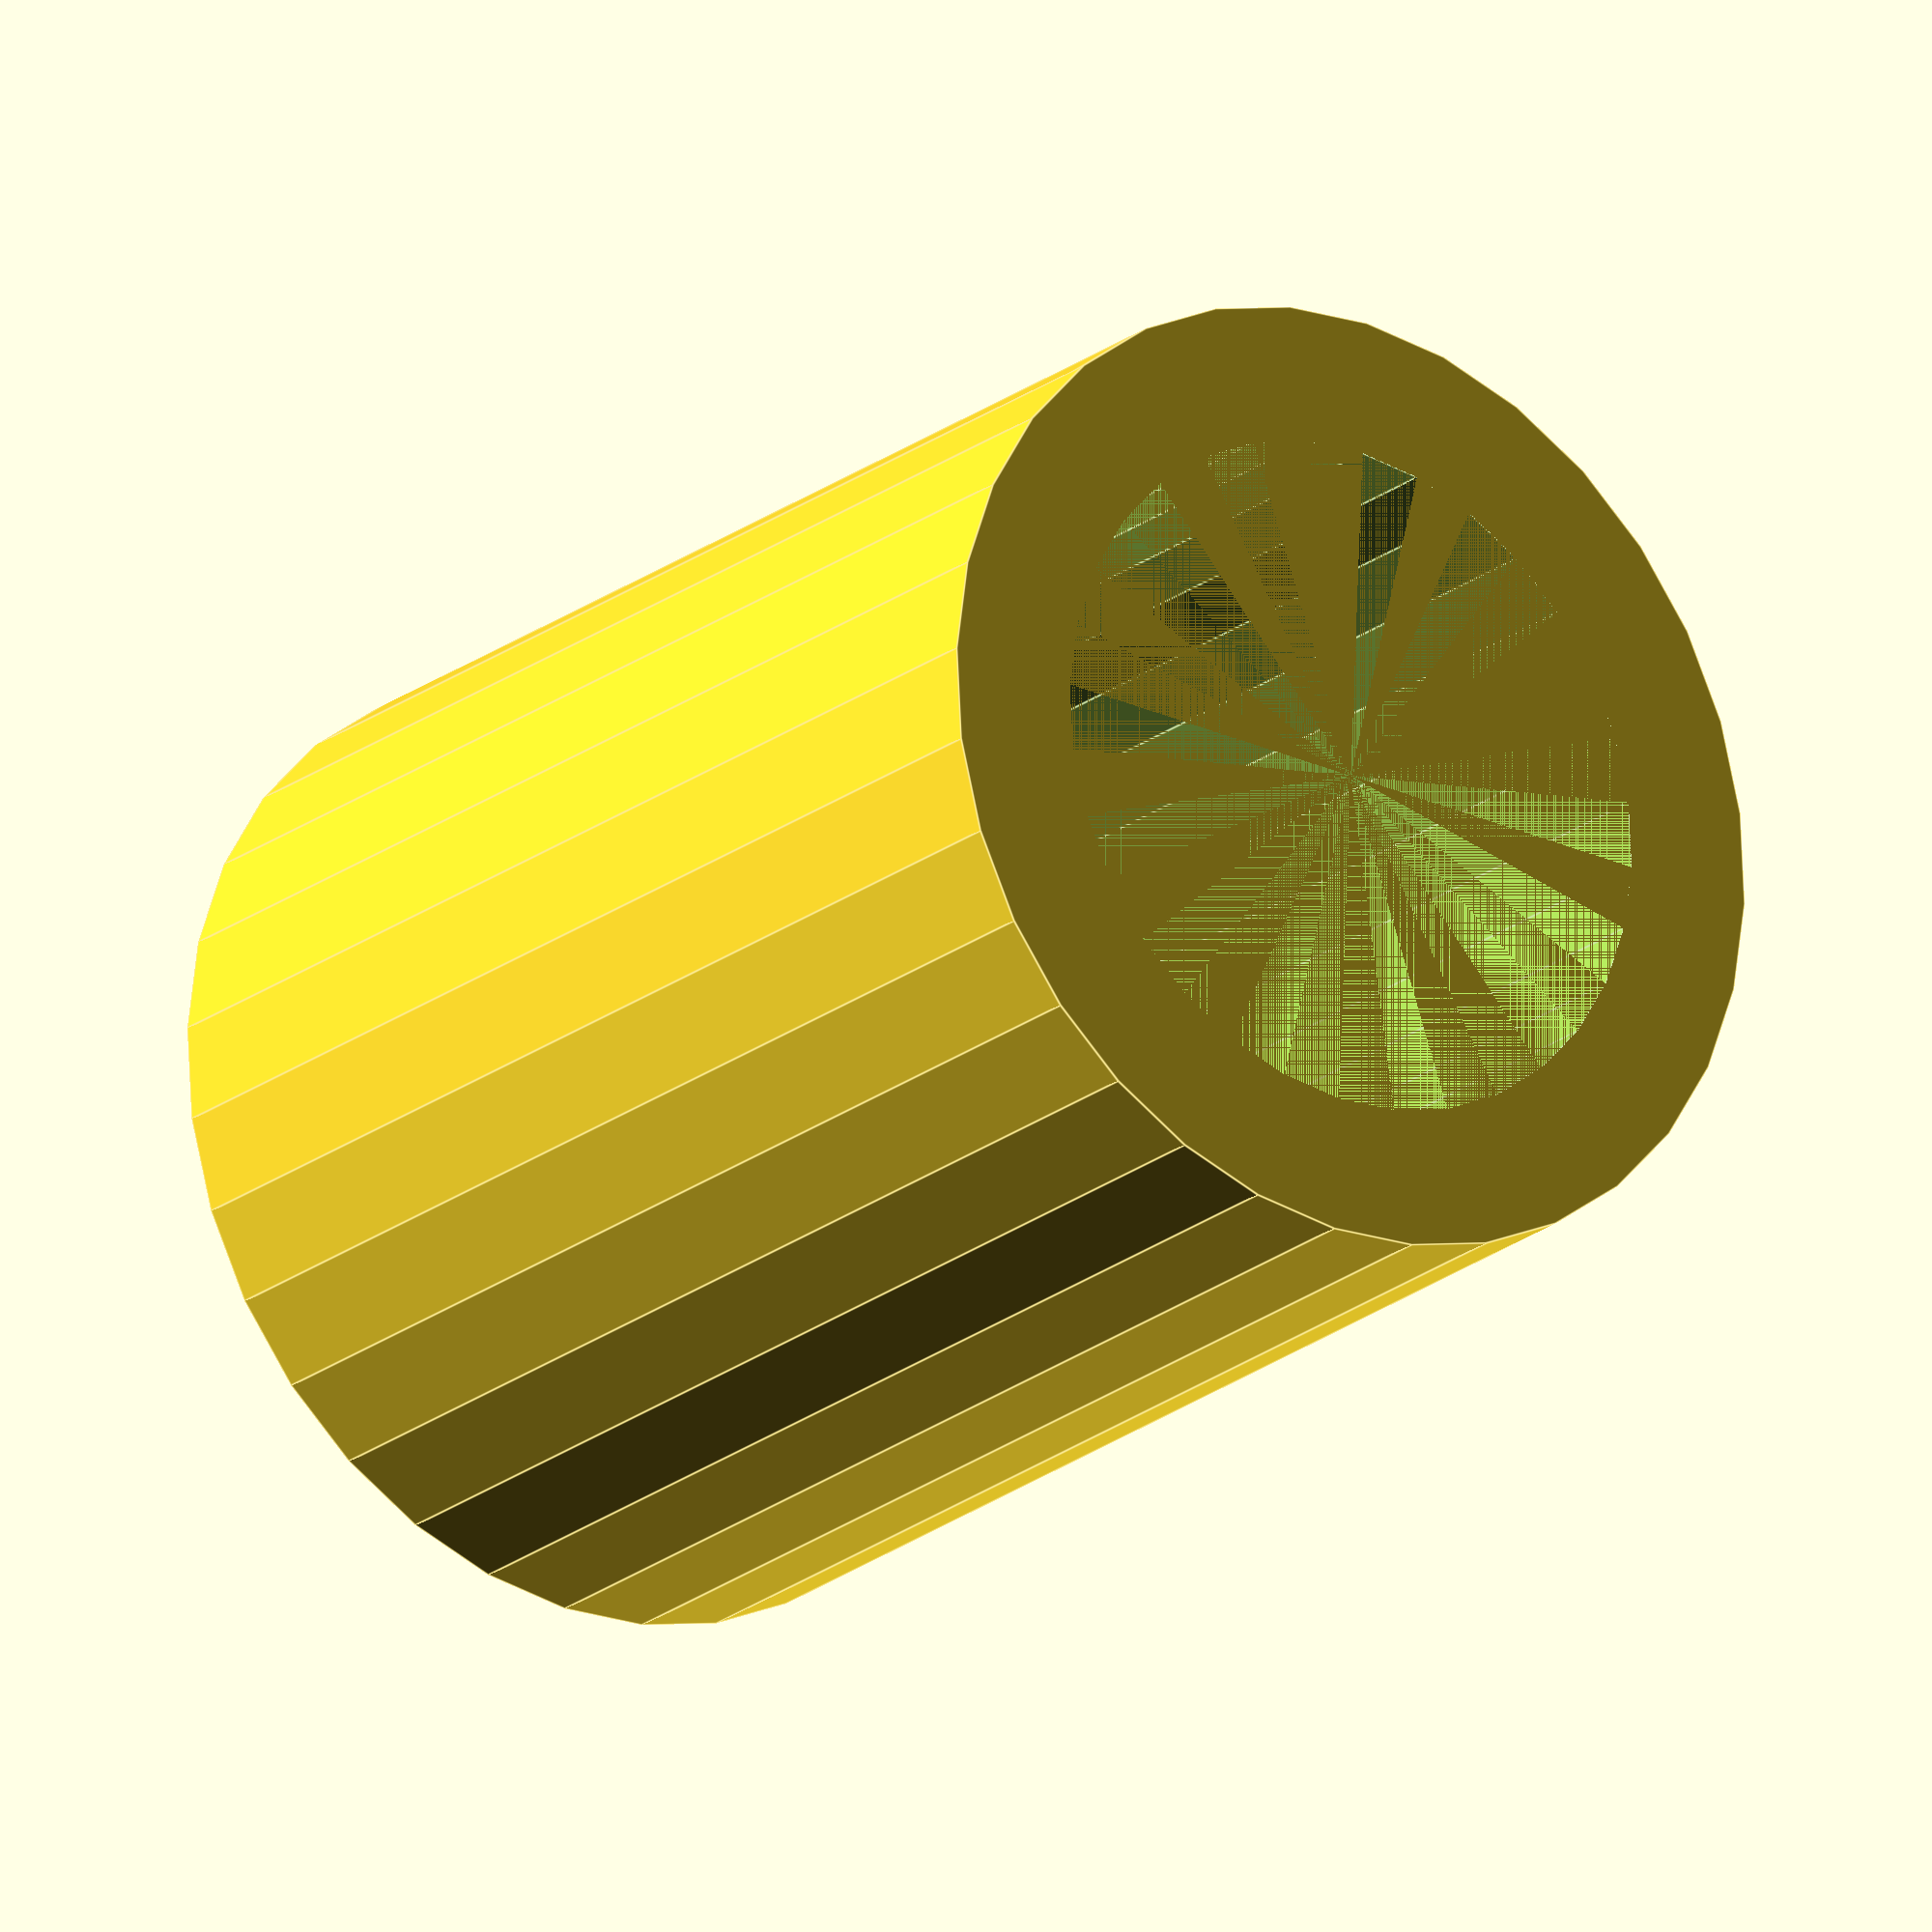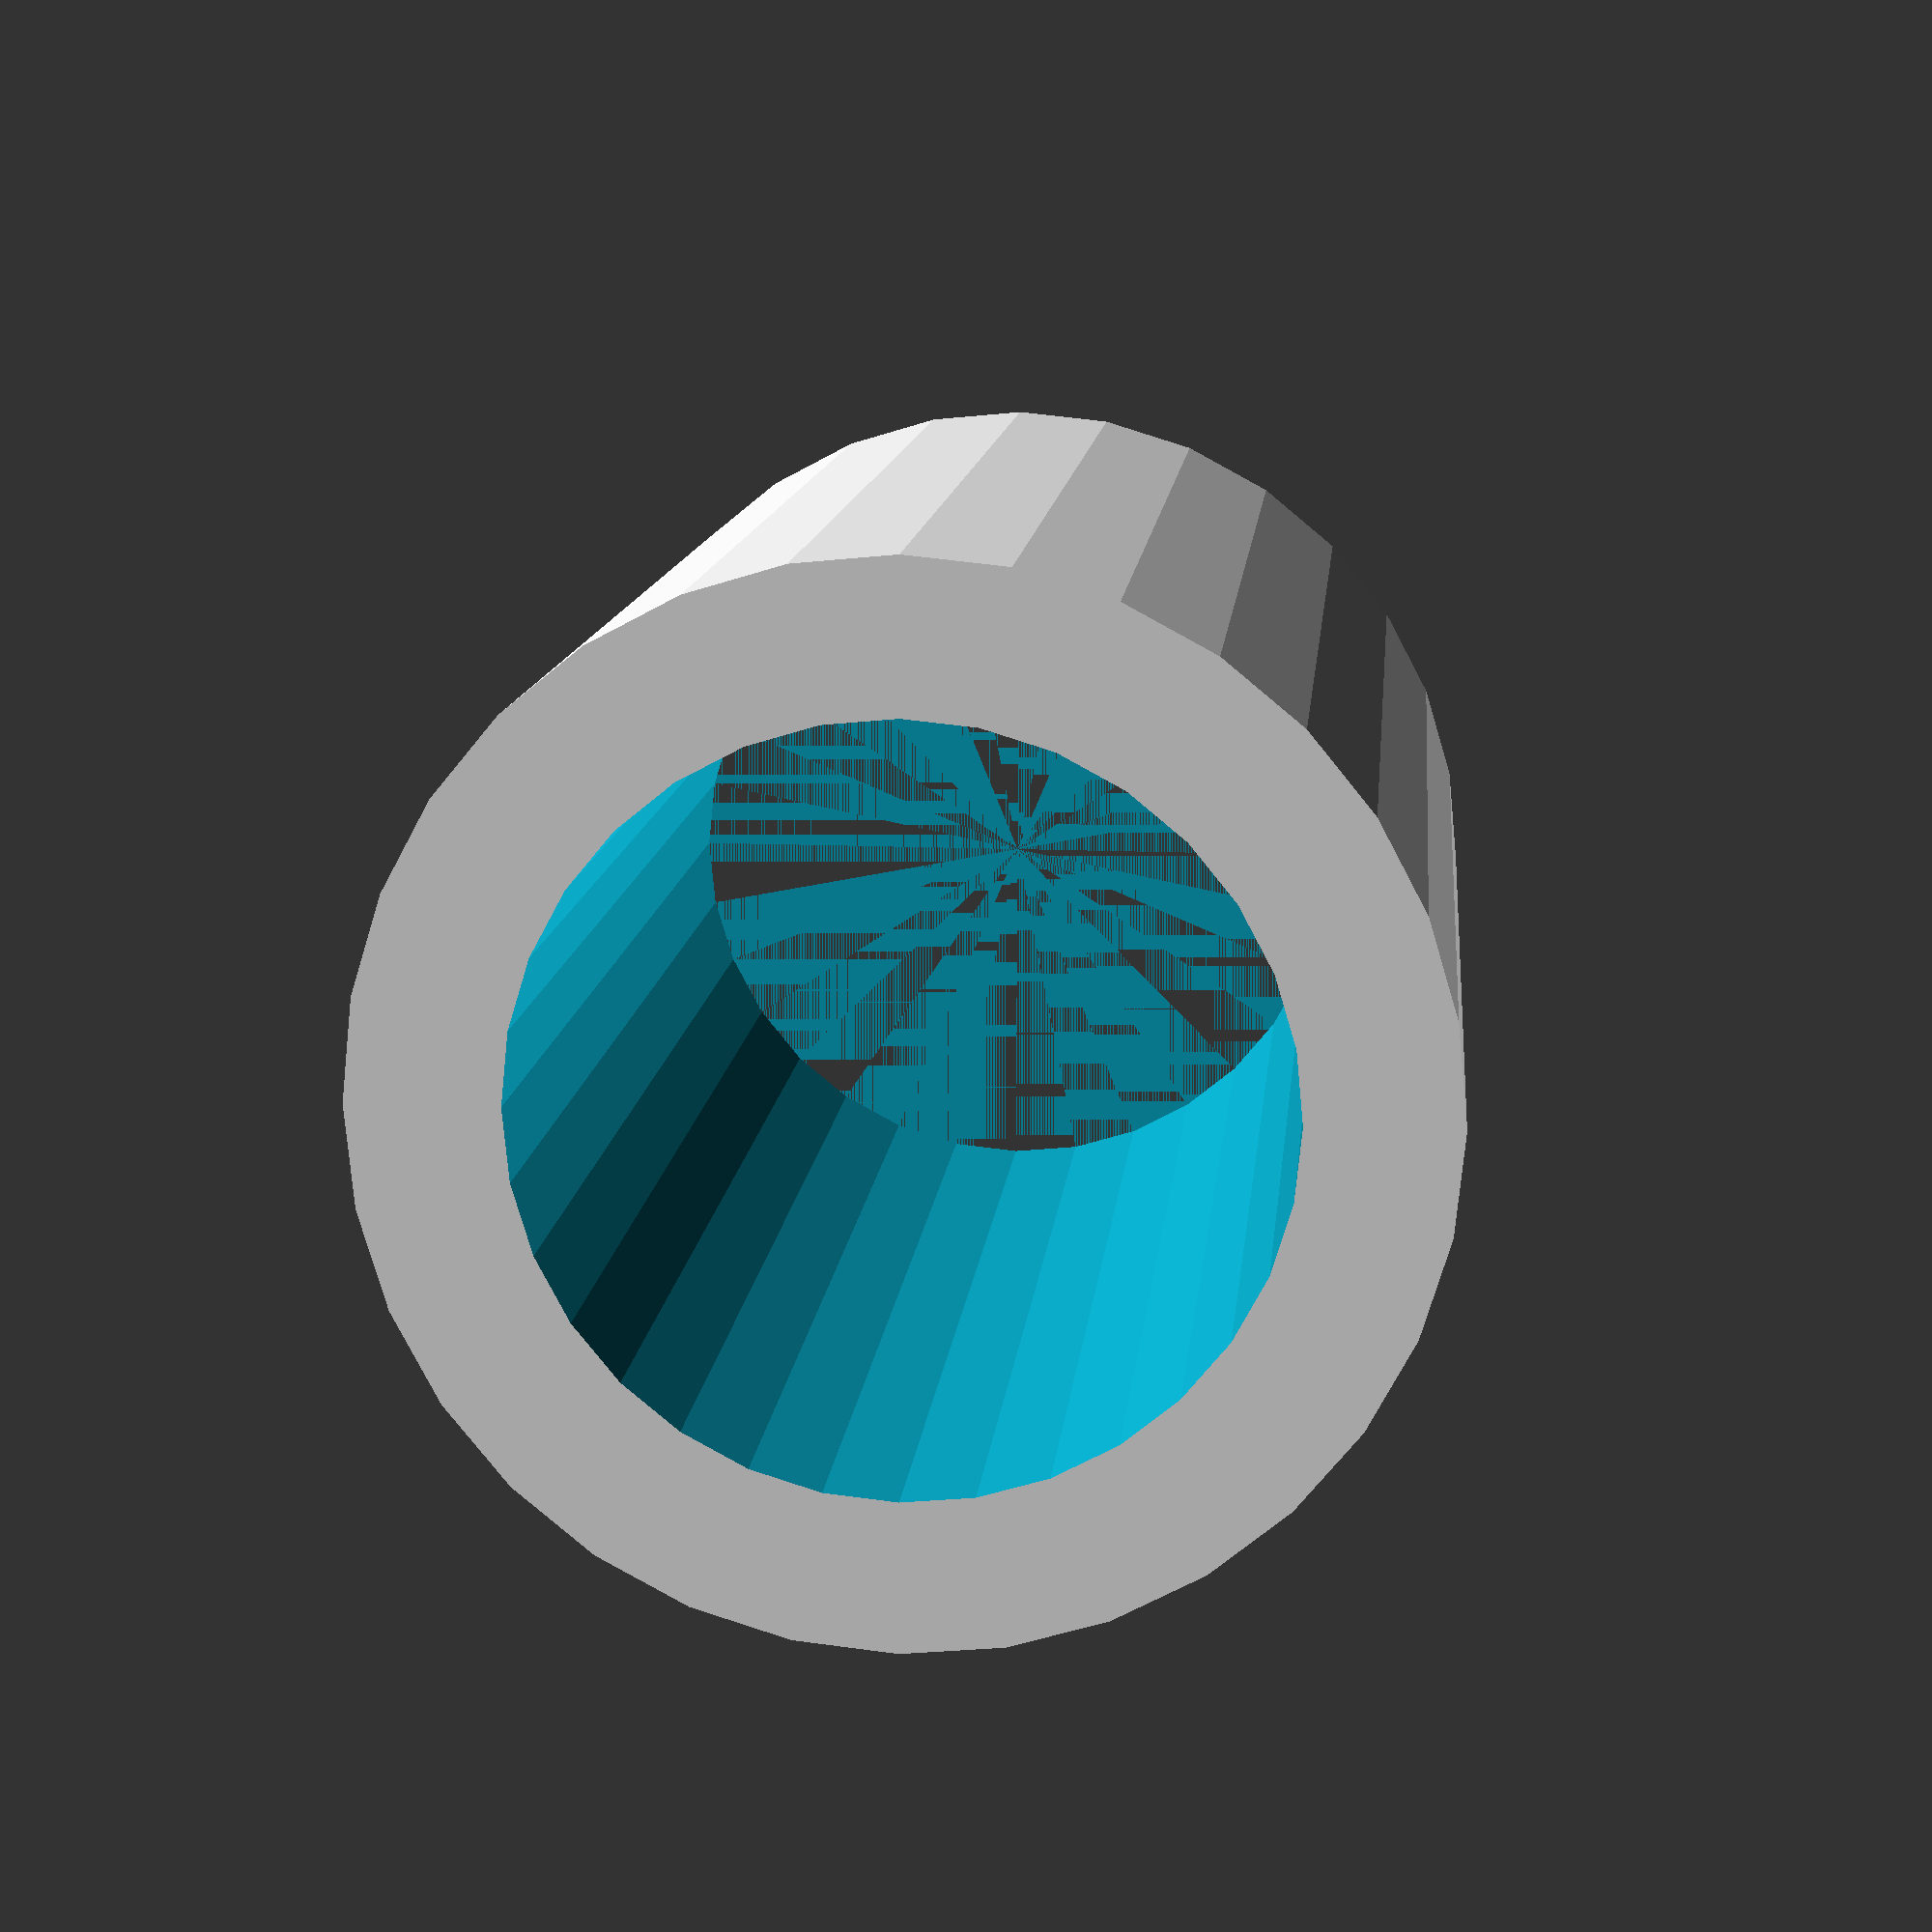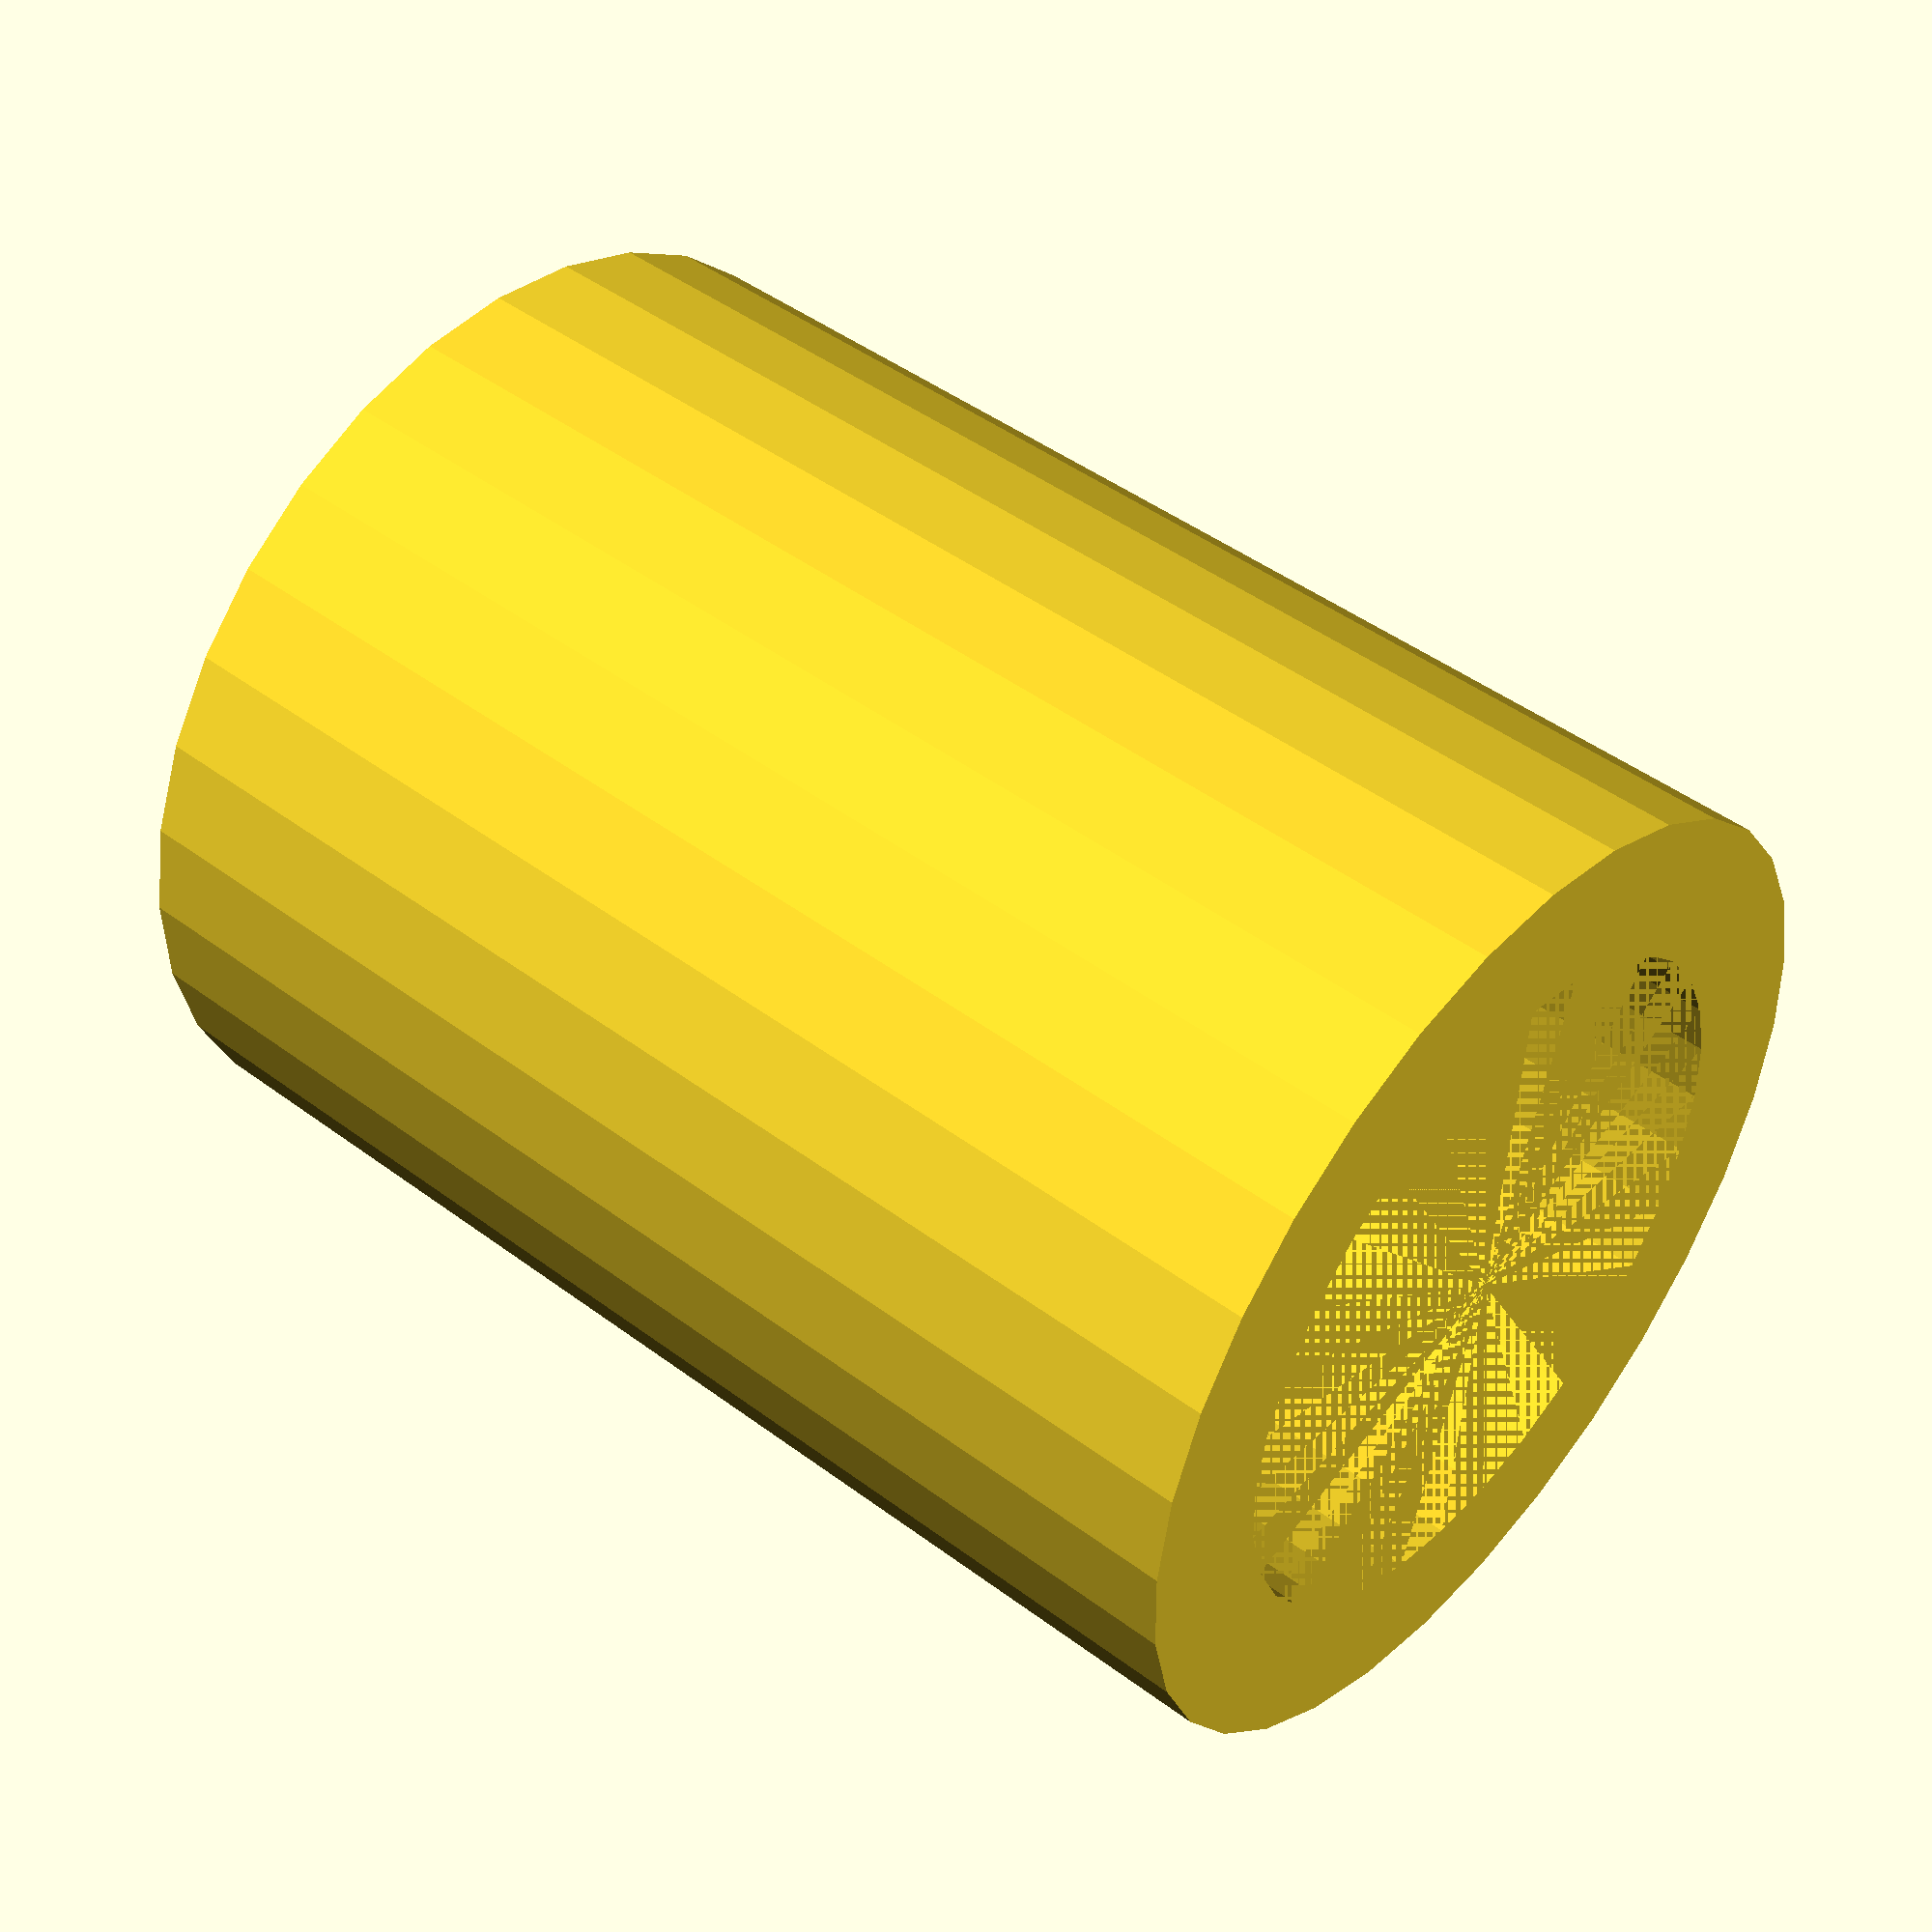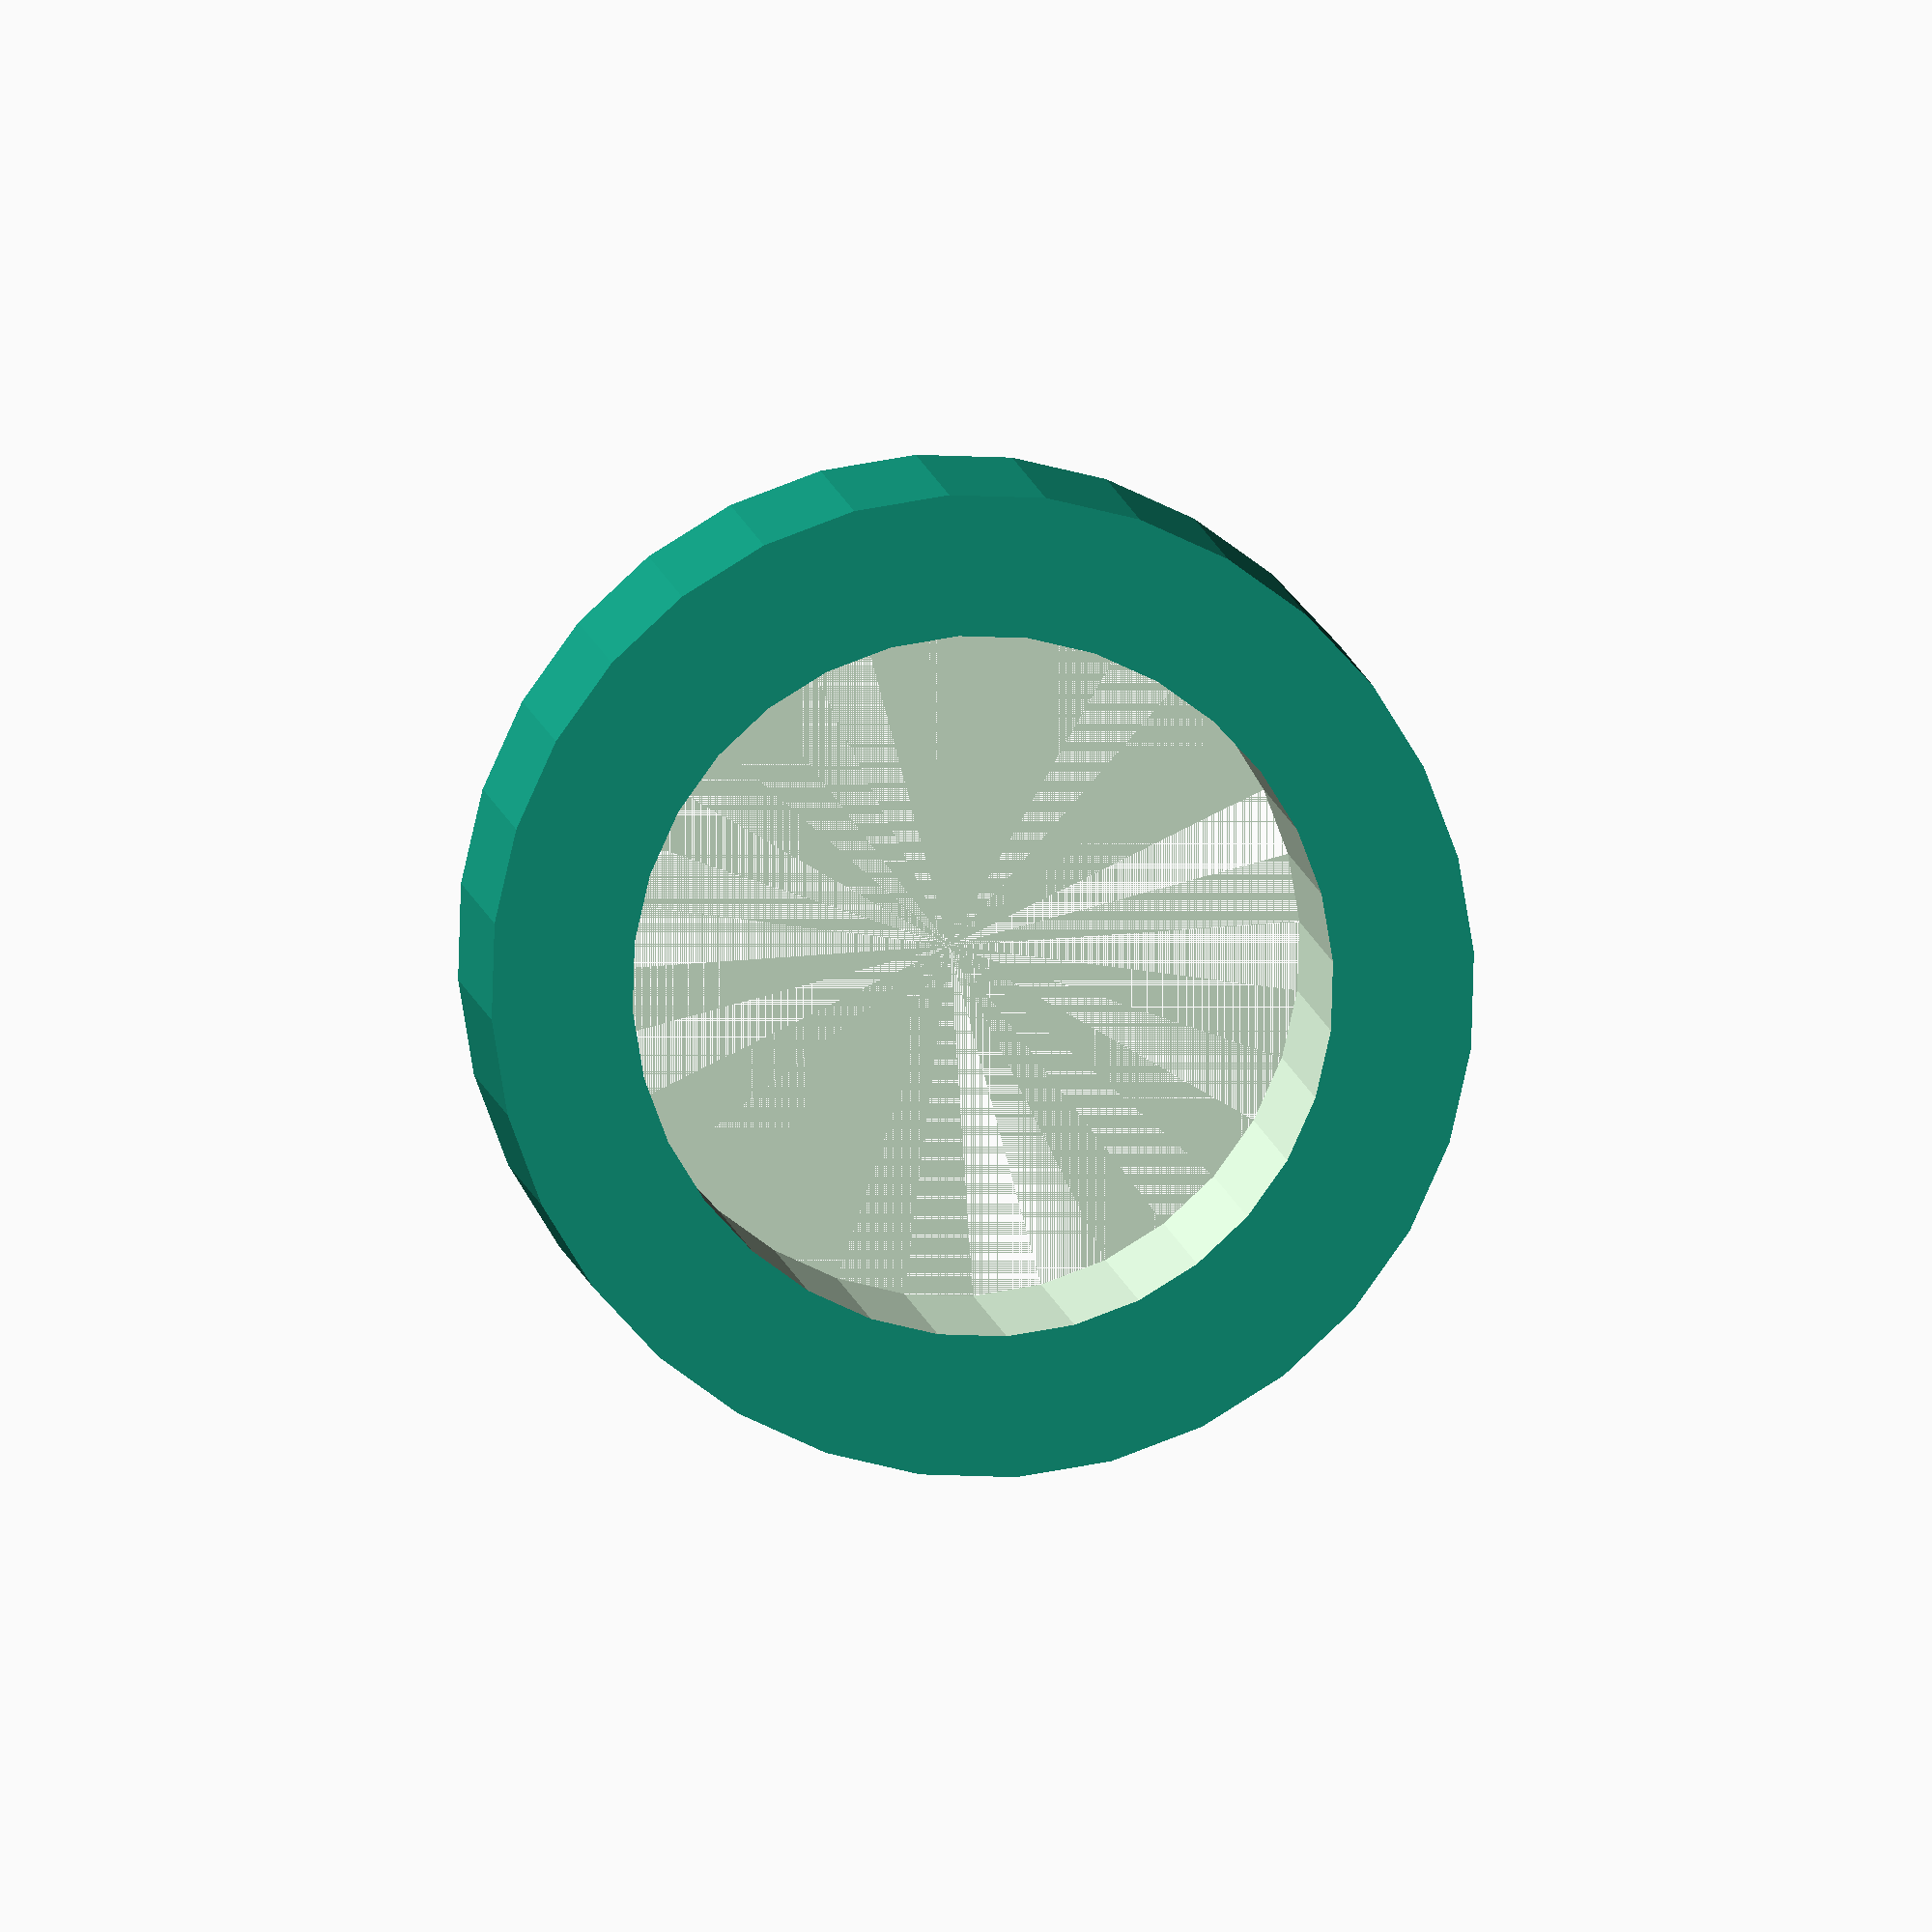
<openscad>
// Insert between two bearings in the vertical spool holder to provide spacing.

height = 15;
or = 11.5/2;
ir = (8.0 + 0.2)/2;

$fn = 32;

delta = 0.1;

module bearing_spacer() {
	difference() {
		cylinder(r = or, h = height);
		cylinder(r = ir, h = height + 2 * delta);
	}
}

bearing_spacer();
</openscad>
<views>
elev=201.7 azim=222.6 roll=36.8 proj=o view=edges
elev=168.1 azim=337.7 roll=174.8 proj=p view=solid
elev=314.1 azim=344.4 roll=130.6 proj=p view=solid
elev=358.2 azim=311.1 roll=358.5 proj=o view=solid
</views>
